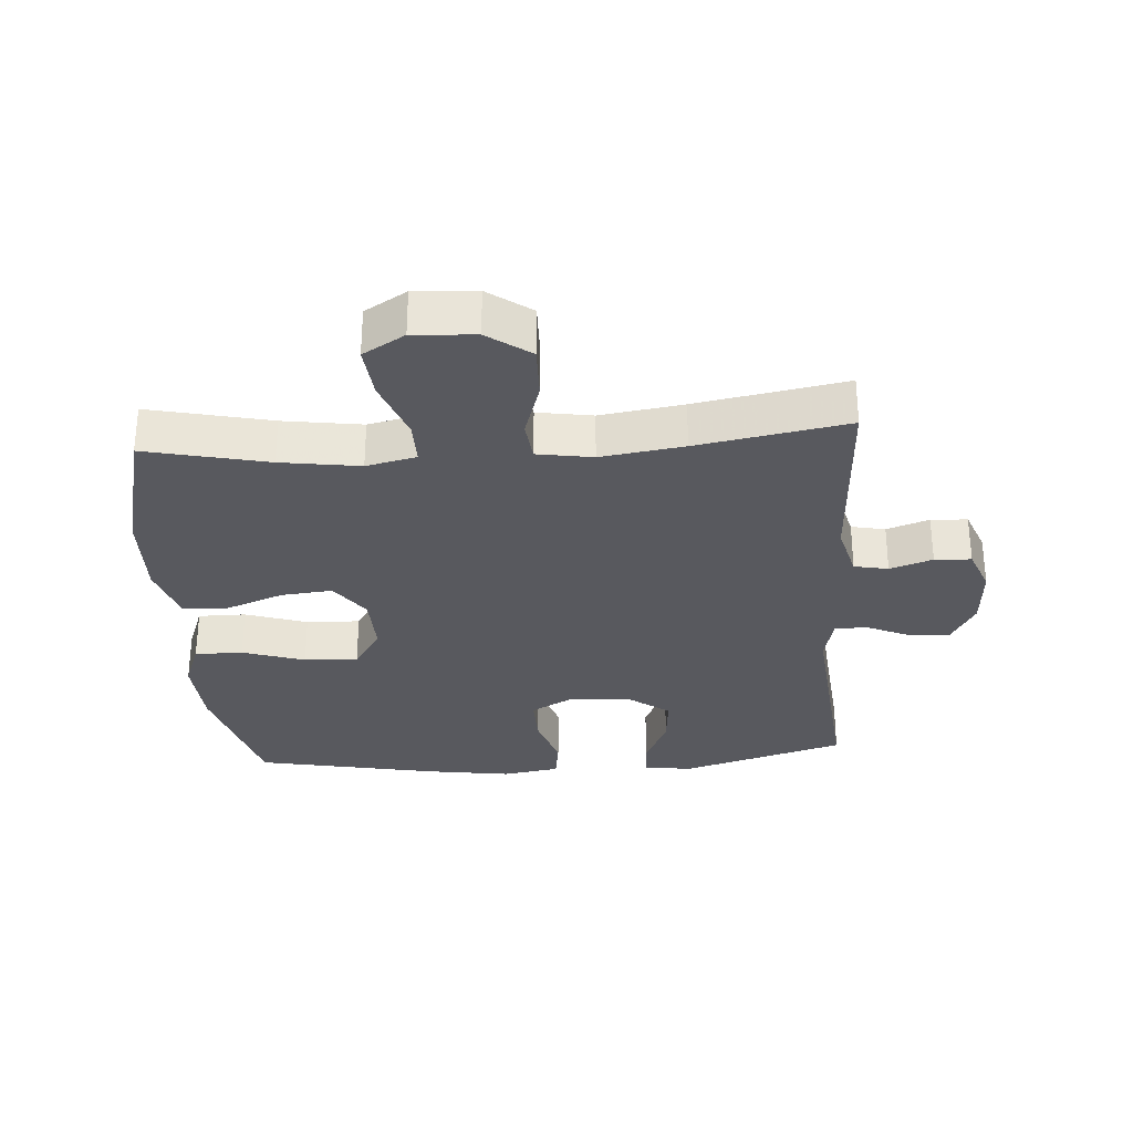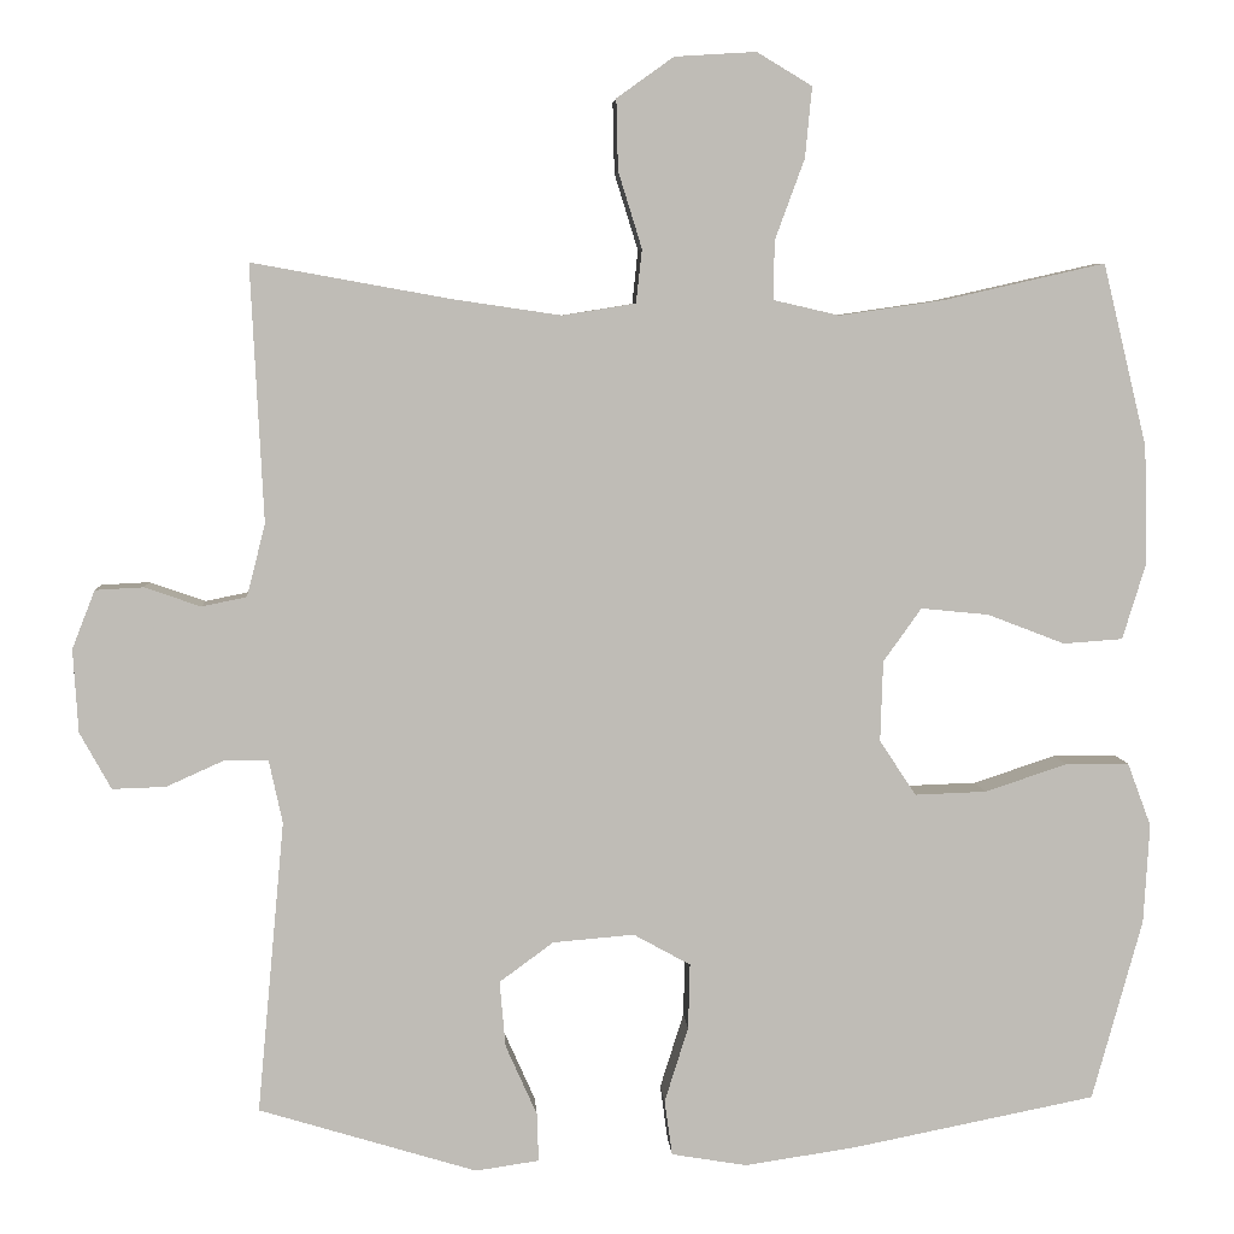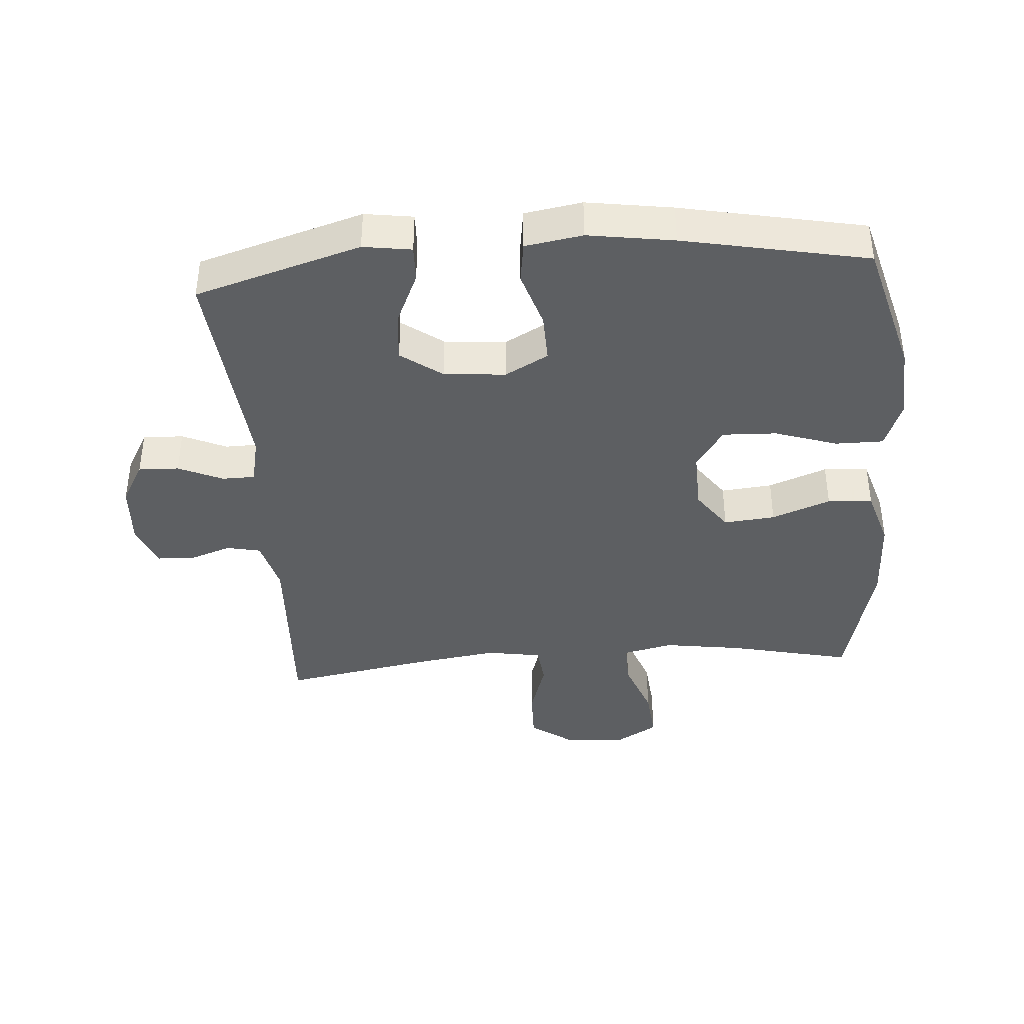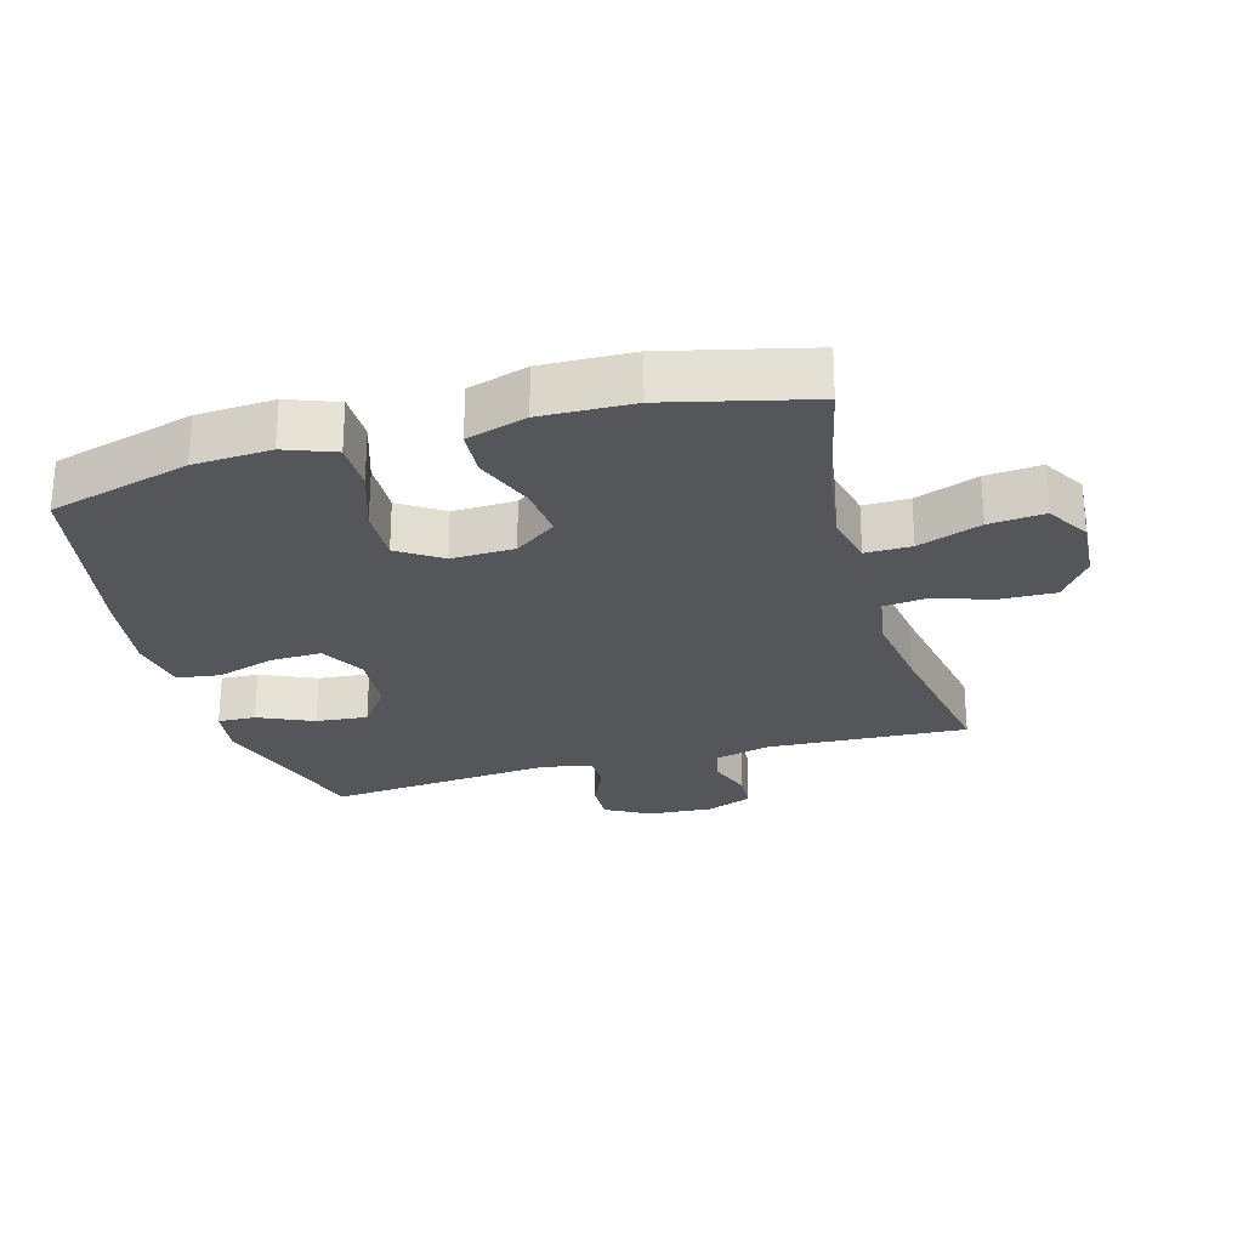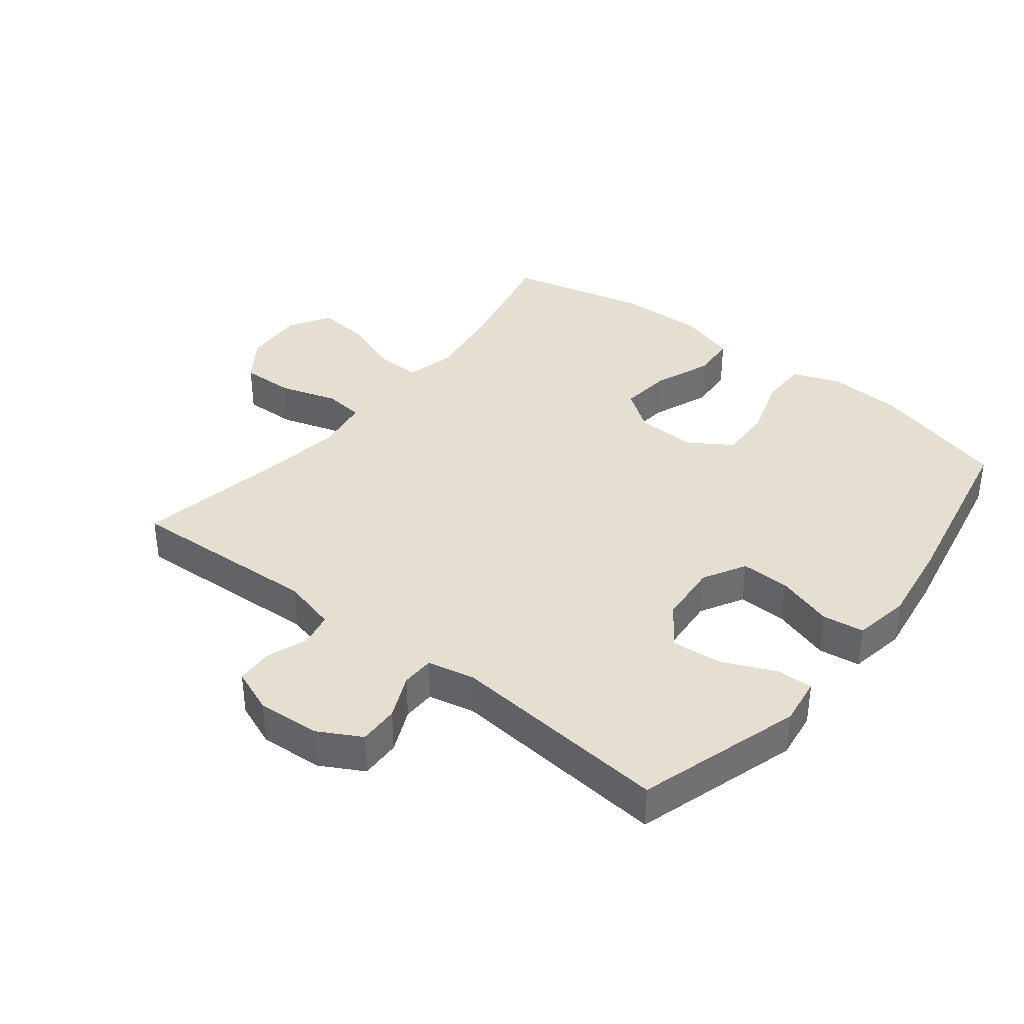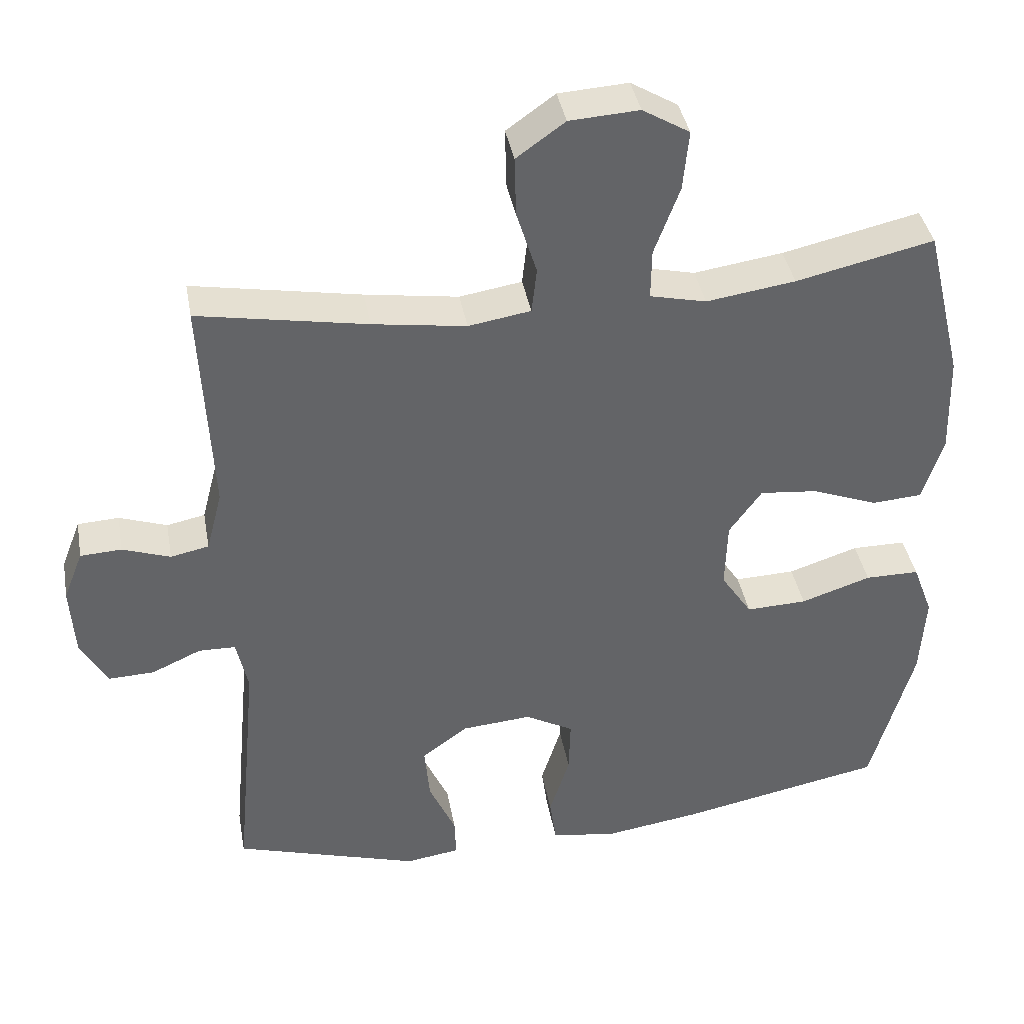
<metadata>
{"format":"obj","ext":"obj","renderer":"f3d","projection":"perspective","resolution":1024,"background":"white","views":[{"elev":-30.4,"azim":4.0,"up":"+Y"},{"elev":5.6,"azim":176.5,"up":"+Z"},{"elev":-39.5,"azim":-175.8,"up":"+Y"},{"elev":-25.8,"azim":-74.3,"up":"+Y"},{"elev":37.4,"azim":128.3,"up":"+Y"},{"elev":39.3,"azim":169.8,"up":"+Z"}]}
</metadata>
<code>
v -0.5 0.07 0.5
v -0.31 0.07 0.457
v -0.187 0.07 0.439
v -0.109 0.07 0.457
v -0.11 0.07 0.526
v -0.145 0.07 0.621
v -0.153 0.07 0.704
v -0.088 0.07 0.743
v 0.008 0.07 0.737
v 0.075 0.07 0.689
v 0.073 0.07 0.606
v 0.045 0.07 0.516
v 0.052 0.07 0.453
v 0.138 0.07 0.439
v 0.267 0.07 0.458
v 0.5 0.07 0.5
v 0.485 0.07 0.197
v 0.507 0.07 0.112
v 0.56 0.07 0.101
v 0.626 0.07 0.124
v 0.683 0.07 0.121
v 0.71 0.07 0.052
v 0.704 0.07 -0.046
v 0.667 0.07 -0.113
v 0.604 0.07 -0.111
v 0.535 0.07 -0.08
v 0.484 0.07 -0.081
v 0.468 0.07 -0.155
v 0.5 0.07 -0.5
v 0.243 0.07 -0.578
v 0.168 0.07 -0.567
v 0.17 0.07 -0.51
v 0.207 0.07 -0.427
v 0.214 0.07 -0.349
v 0.15 0.07 -0.302
v 0.054 0.07 -0.294
v -0.013 0.07 -0.331
v -0.011 0.07 -0.408
v 0.017 0.07 -0.497
v 0.008 0.07 -0.562
v -0.081 0.07 -0.577
v -0.214 0.07 -0.557
v -0.5 0.07 -0.5
v -0.559 0.07 -0.286
v -0.566 0.07 -0.169
v -0.538 0.07 -0.094
v -0.463 0.07 -0.094
v -0.366 0.07 -0.126
v -0.282 0.07 -0.129
v -0.239 0.07 -0.064
v -0.242 0.07 0.031
v -0.287 0.07 0.094
v -0.367 0.07 0.086
v -0.458 0.07 0.051
v -0.528 0.07 0.056
v -0.556 0.07 0.147
v -0.552 0.07 0.285
v -0.5 0 0.5
v -0.31 0 0.457
v -0.187 0 0.439
v -0.109 0 0.457
v -0.11 0 0.526
v -0.145 0 0.621
v -0.153 0 0.704
v -0.088 0 0.743
v 0.008 0 0.737
v 0.075 0 0.689
v 0.073 0 0.606
v 0.045 0 0.516
v 0.052 0 0.453
v 0.138 0 0.439
v 0.267 0 0.458
v 0.5 0 0.5
v 0.485 0 0.197
v 0.507 0 0.112
v 0.56 0 0.101
v 0.626 0 0.124
v 0.683 0 0.121
v 0.71 0 0.052
v 0.704 0 -0.046
v 0.667 0 -0.113
v 0.604 0 -0.111
v 0.535 0 -0.08
v 0.484 0 -0.081
v 0.468 0 -0.155
v 0.5 0 -0.5
v 0.243 0 -0.578
v 0.168 0 -0.567
v 0.17 0 -0.51
v 0.207 0 -0.427
v 0.214 0 -0.349
v 0.15 0 -0.302
v 0.054 0 -0.294
v -0.013 0 -0.331
v -0.011 0 -0.408
v 0.017 0 -0.497
v 0.008 0 -0.562
v -0.081 0 -0.577
v -0.214 0 -0.557
v -0.5 0 -0.5
v -0.559 0 -0.286
v -0.566 0 -0.169
v -0.538 0 -0.094
v -0.463 0 -0.094
v -0.366 0 -0.126
v -0.282 0 -0.129
v -0.239 0 -0.064
v -0.242 0 0.031
v -0.287 0 0.094
v -0.367 0 0.086
v -0.458 0 0.051
v -0.528 0 0.056
v -0.556 0 0.147
v -0.552 0 0.285
f 57 1 2
f 56 57 2
f 55 56 2
f 54 55 2
f 53 54 2
f 52 53 2 3
f 51 52 3 4
f 50 51 4
f 46 47 48
f 45 46 48
f 44 45 48
f 43 44 48
f 42 43 48
f 41 42 48
f 40 41 48
f 39 40 48
f 38 39 48
f 37 38 48 49
f 36 37 49 50
f 31 32 33
f 30 31 33
f 29 30 33
f 28 29 33
f 27 28 33 34
f 24 25 26
f 23 24 26
f 22 23 26
f 21 22 26
f 20 21 26
f 19 20 26
f 18 19 26 27
f 27 34 35
f 18 27 35
f 17 18 35
f 10 11 12
f 9 10 12
f 8 9 12
f 7 8 12
f 6 7 12
f 5 6 12
f 4 5 12 13
f 50 4 13 14
f 35 36 50
f 17 35 50
f 16 17 50
f 15 16 50
f 14 15 50
f 59 58 114
f 59 114 113
f 59 113 112
f 59 112 111
f 59 111 110
f 60 59 110 109
f 61 60 109 108
f 61 108 107
f 105 104 103
f 105 103 102
f 105 102 101
f 105 101 100
f 105 100 99
f 105 99 98
f 105 98 97
f 105 97 96
f 105 96 95
f 106 105 95 94
f 107 106 94 93
f 90 89 88
f 90 88 87
f 90 87 86
f 90 86 85
f 91 90 85 84
f 83 82 81
f 83 81 80
f 83 80 79
f 83 79 78
f 83 78 77
f 83 77 76
f 84 83 76 75
f 92 91 84
f 92 84 75
f 92 75 74
f 69 68 67
f 69 67 66
f 69 66 65
f 69 65 64
f 69 64 63
f 69 63 62
f 70 69 62 61
f 71 70 61 107
f 107 93 92
f 107 92 74
f 107 74 73
f 107 73 72
f 107 72 71
f 1 58 59 2
f 2 59 60 3
f 3 60 61 4
f 4 61 62 5
f 5 62 63 6
f 6 63 64 7
f 7 64 65 8
f 8 65 66 9
f 9 66 67 10
f 10 67 68 11
f 11 68 69 12
f 12 69 70 13
f 13 70 71 14
f 14 71 72 15
f 15 72 73 16
f 16 73 74 17
f 17 74 75 18
f 18 75 76 19
f 19 76 77 20
f 20 77 78 21
f 21 78 79 22
f 22 79 80 23
f 23 80 81 24
f 24 81 82 25
f 25 82 83 26
f 26 83 84 27
f 27 84 85 28
f 28 85 86 29
f 29 86 87 30
f 30 87 88 31
f 31 88 89 32
f 32 89 90 33
f 33 90 91 34
f 34 91 92 35
f 35 92 93 36
f 36 93 94 37
f 37 94 95 38
f 38 95 96 39
f 39 96 97 40
f 40 97 98 41
f 41 98 99 42
f 42 99 100 43
f 43 100 101 44
f 44 101 102 45
f 45 102 103 46
f 46 103 104 47
f 47 104 105 48
f 48 105 106 49
f 49 106 107 50
f 50 107 108 51
f 51 108 109 52
f 52 109 110 53
f 53 110 111 54
f 54 111 112 55
f 55 112 113 56
f 56 113 114 57
f 57 114 58 1

</code>
